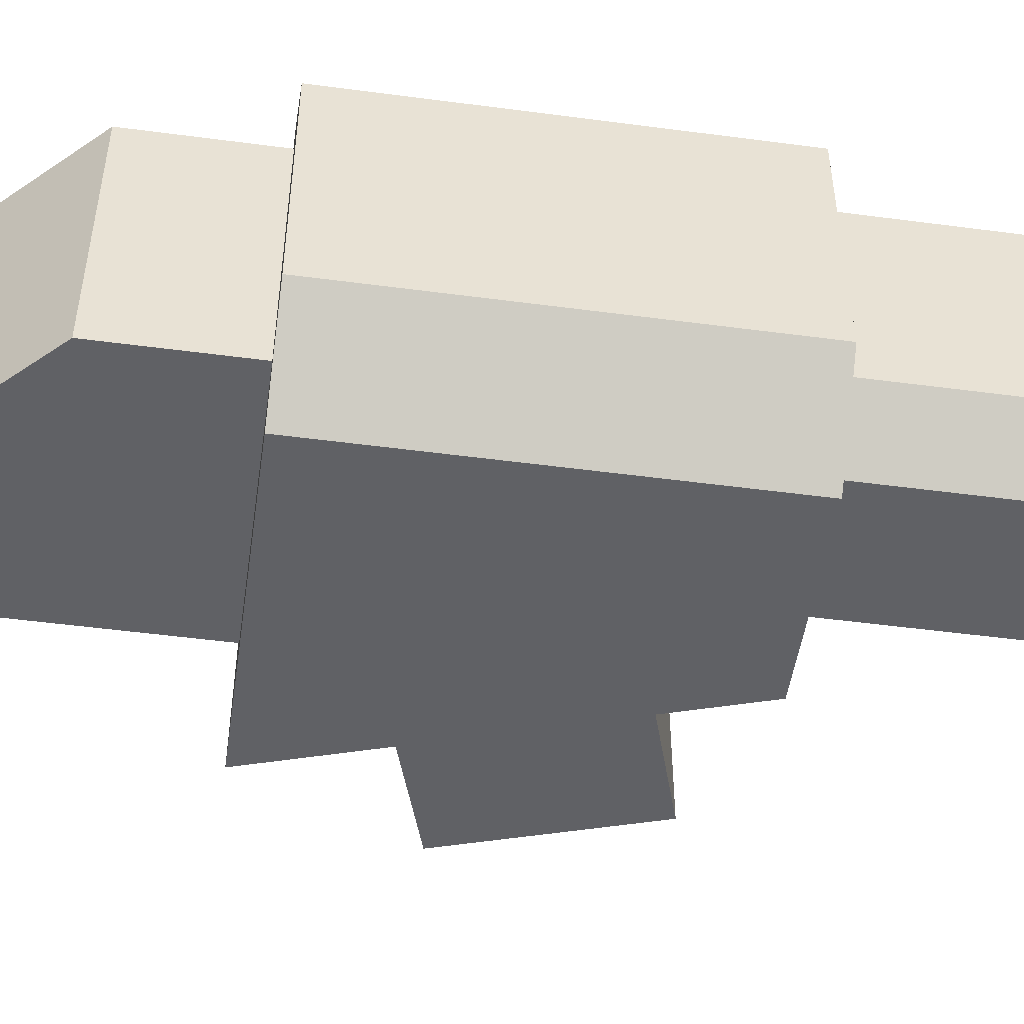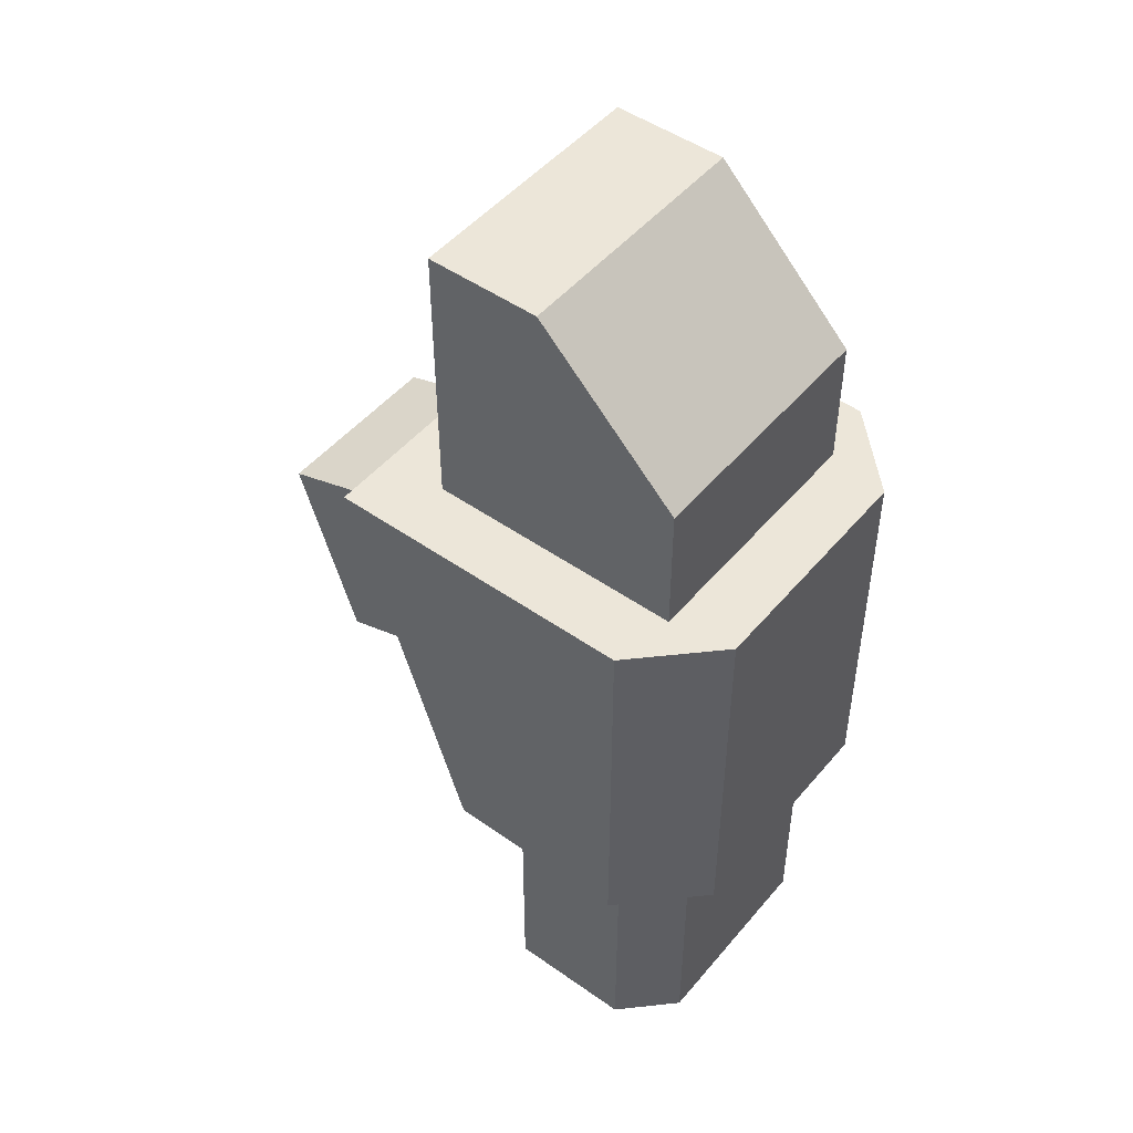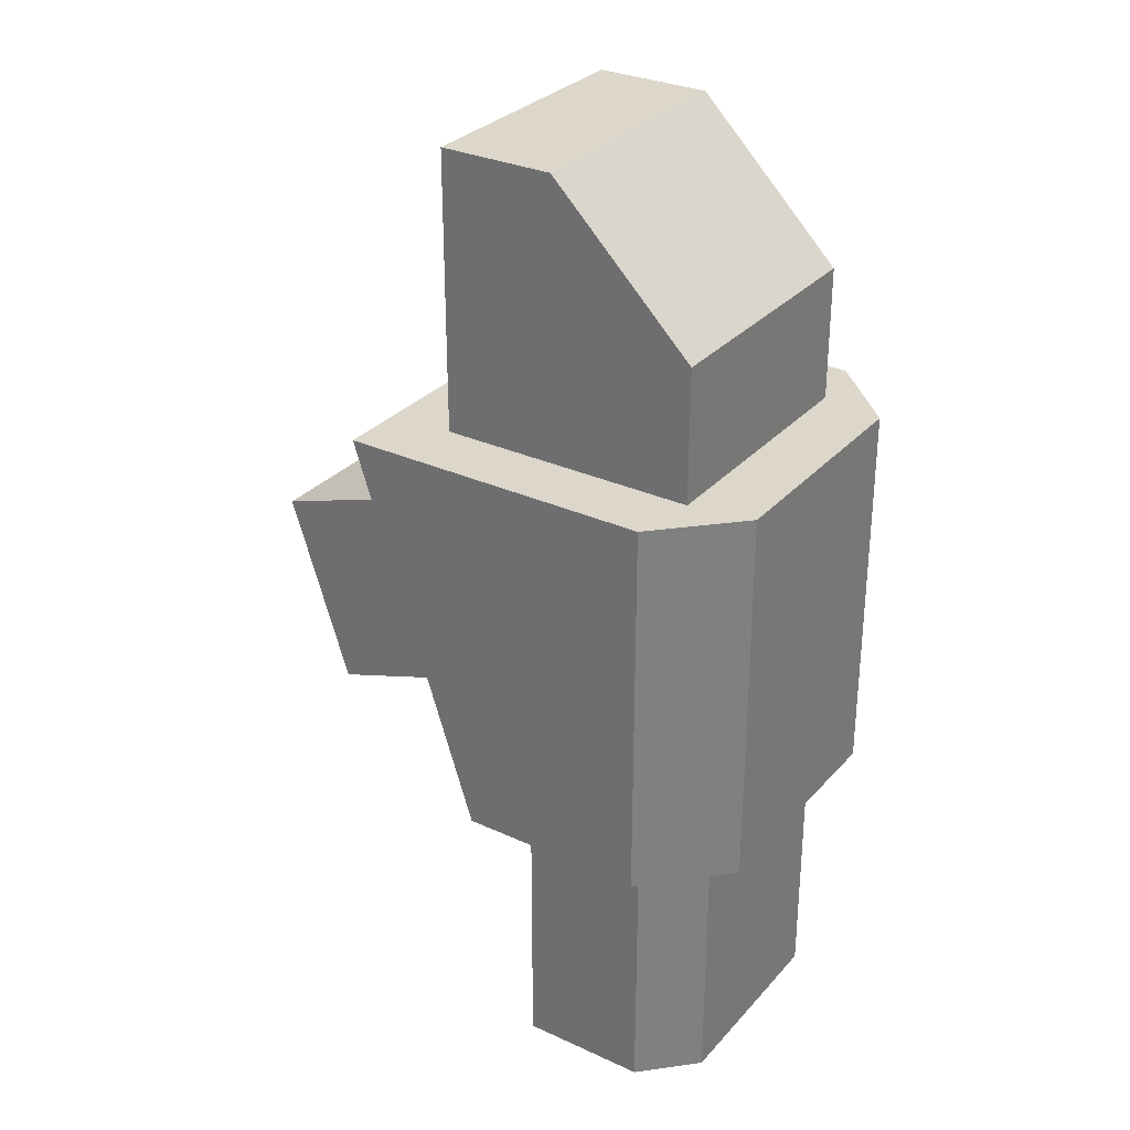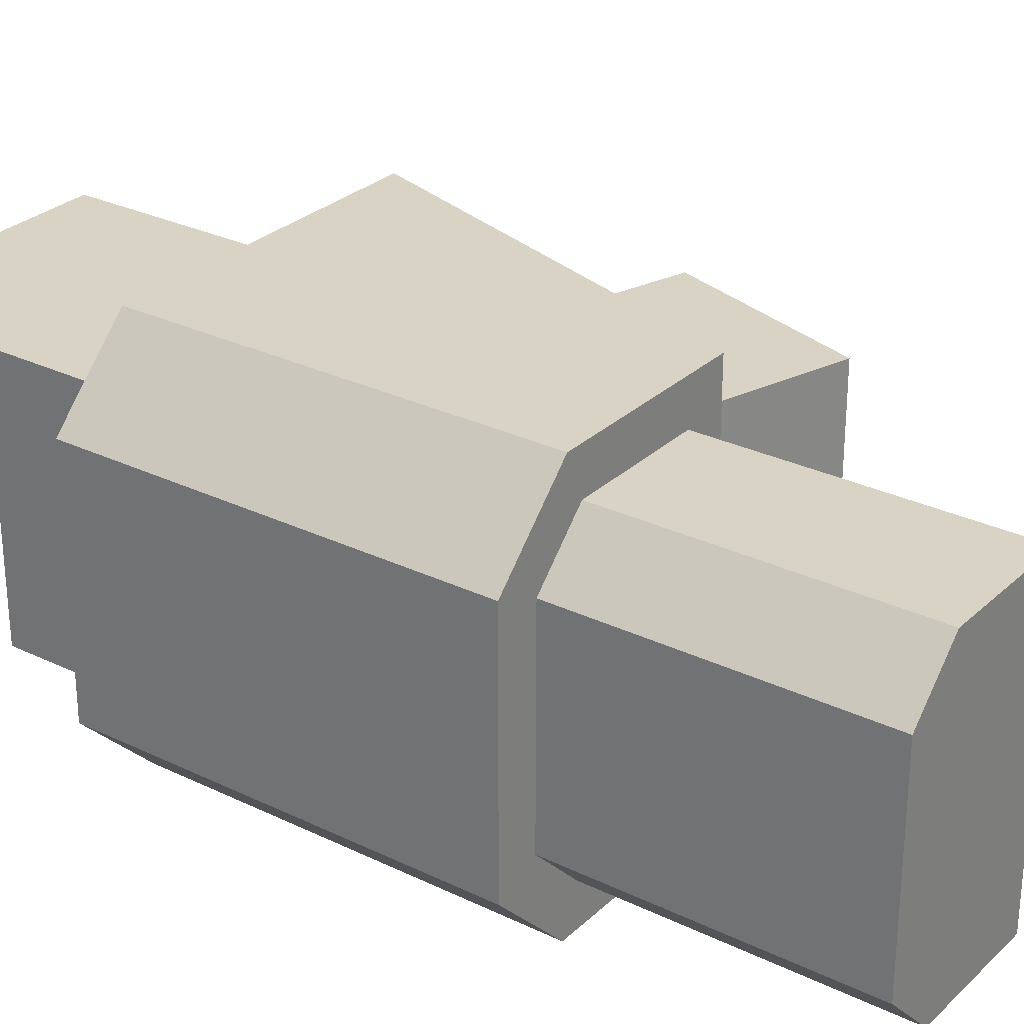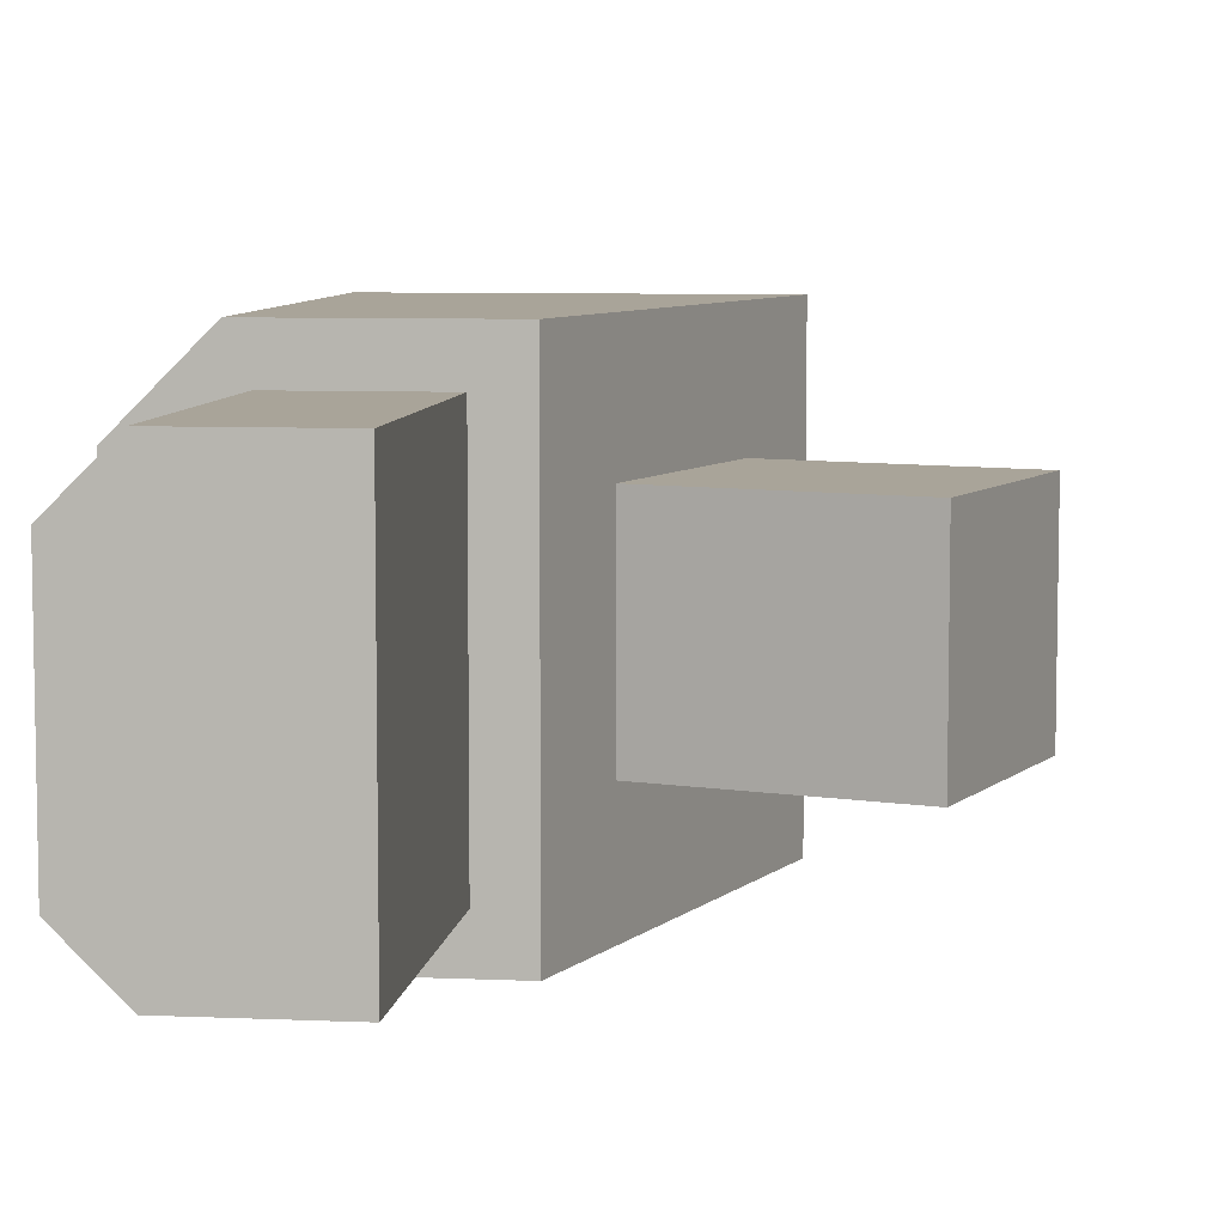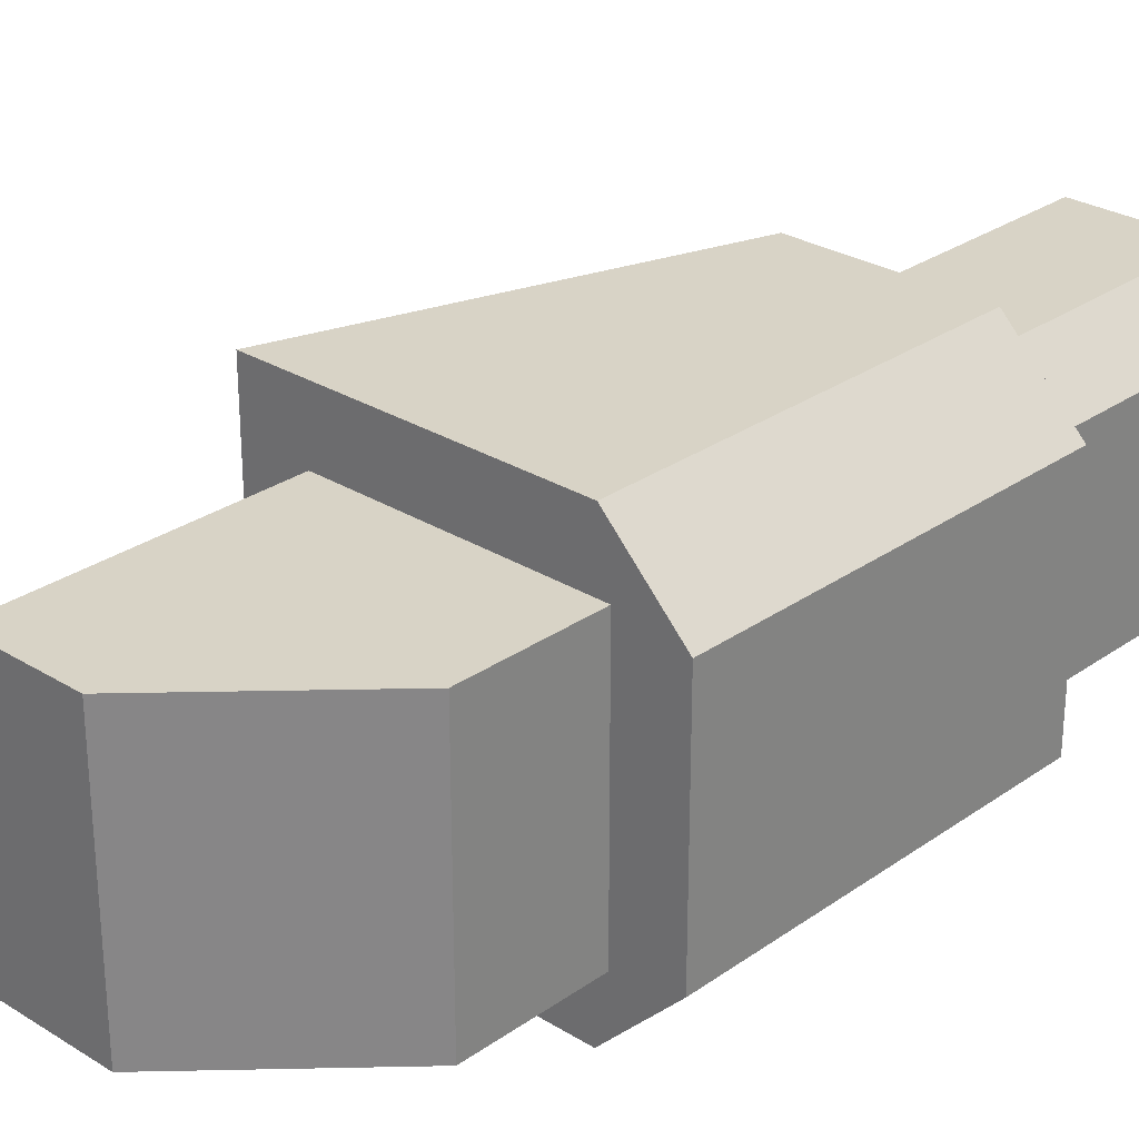
<metadata>
{"format":"obj","ext":"obj","renderer":"f3d","projection":"perspective","resolution":1024,"background":"white","views":[{"elev":-50.0,"azim":-98.3,"up":"+Z"},{"elev":48.7,"azim":-141.9,"up":"+Y"},{"elev":30.4,"azim":-146.4,"up":"+Y"},{"elev":28.3,"azim":-53.8,"up":"+Z"},{"elev":7.3,"azim":7.2,"up":"+Z"},{"elev":27.9,"azim":-136.8,"up":"+Z"}]}
</metadata>
<code>
o Cube
v 0.6696 1 -0.6696
v 0.1326 -1 -0.7824
v 0.6696 1 0.6696
v 0.1326 -1 0.7824
v -0.6696 1 -0.6696
v -0.6696 1 0.6696
v 0.8357 0.4944 0.4684
v 0.8357 0.4944 -0.4684
v 0.6696 2.435 0.6696
v 0.6696 2.435 -0.6696
v 0.07486 2.435 0.6696
v -0.6696 1.691 0.6696
v -0.6696 1.691 -0.6696
v 0.07486 2.435 -0.6696
v -0.7824 -1 -0.5209
v -0.5209 -1 -0.7824
v -0.5209 -1 0.7824
v -0.7824 -1 0.5209
v -1 1 0.611
v -0.611 1 1
v -0.725 1 0.725
v -0.611 1 -1
v -1 1 -0.611
v -0.725 1 -0.725
v 0.5144 -0.4944 0.4684
v 0.5144 -0.4944 -0.4684
v -1 -1 0.611
v -0.611 -1 1
v -0.611 -1 -1
v -1 -1 -0.611
v 0.1326 -2.438 0.7824
v 0.1326 -2.438 -0.7824
v -0.7824 -2.438 0.5209
v -0.5209 -2.438 0.7824
v -0.5209 -2.438 -0.7824
v -0.7824 -2.438 -0.5209
v 1 1 -1
v 0.3502 -1 -1
v 1 1 1
v 0.3502 -1 1
v 1.885 0.1536 -0.4684
v 1.563 -0.8353 -0.4684
v 1.885 0.1536 0.4684
v 1.563 -0.8353 0.4684
f 14 1 13
f 6 21 20
f 40 20 28
f 22 38 29
f 26 44 25
f 19 30 27
f 23 19 6
f 3 37 1
f 1 37 22
f 6 13 5
f 14 9 10
f 1 9 3
f 14 12 11
f 3 11 12
f 19 20 21
f 22 23 24
f 20 27 28
f 29 23 22
f 2 35 16
f 2 40 4
f 17 27 18
f 15 29 16
f 18 30 15
f 2 29 38
f 4 28 17
f 31 34 33
f 16 36 15
f 4 32 2
f 17 31 4
f 15 33 18
f 18 34 17
f 26 37 8
f 25 39 40
f 8 39 7
f 25 38 26
f 41 44 42
f 25 43 7
f 7 41 8
f 8 42 26
f 10 1 14
f 1 5 13
f 39 3 20
f 3 6 20
f 40 39 20
f 22 37 38
f 26 42 44
f 19 23 30
f 21 6 19
f 6 5 23
f 5 24 23
f 3 39 37
f 24 5 22
f 5 1 22
f 6 12 13
f 14 11 9
f 1 10 9
f 14 13 12
f 12 6 3
f 3 9 11
f 20 19 27
f 29 30 23
f 2 32 35
f 2 38 40
f 17 28 27
f 15 30 29
f 18 27 30
f 2 16 29
f 4 40 28
f 33 36 32
f 36 35 32
f 32 31 33
f 16 35 36
f 4 31 32
f 17 34 31
f 15 36 33
f 18 33 34
f 26 38 37
f 25 7 39
f 8 37 39
f 25 40 38
f 41 43 44
f 25 44 43
f 7 43 41
f 8 41 42

</code>
